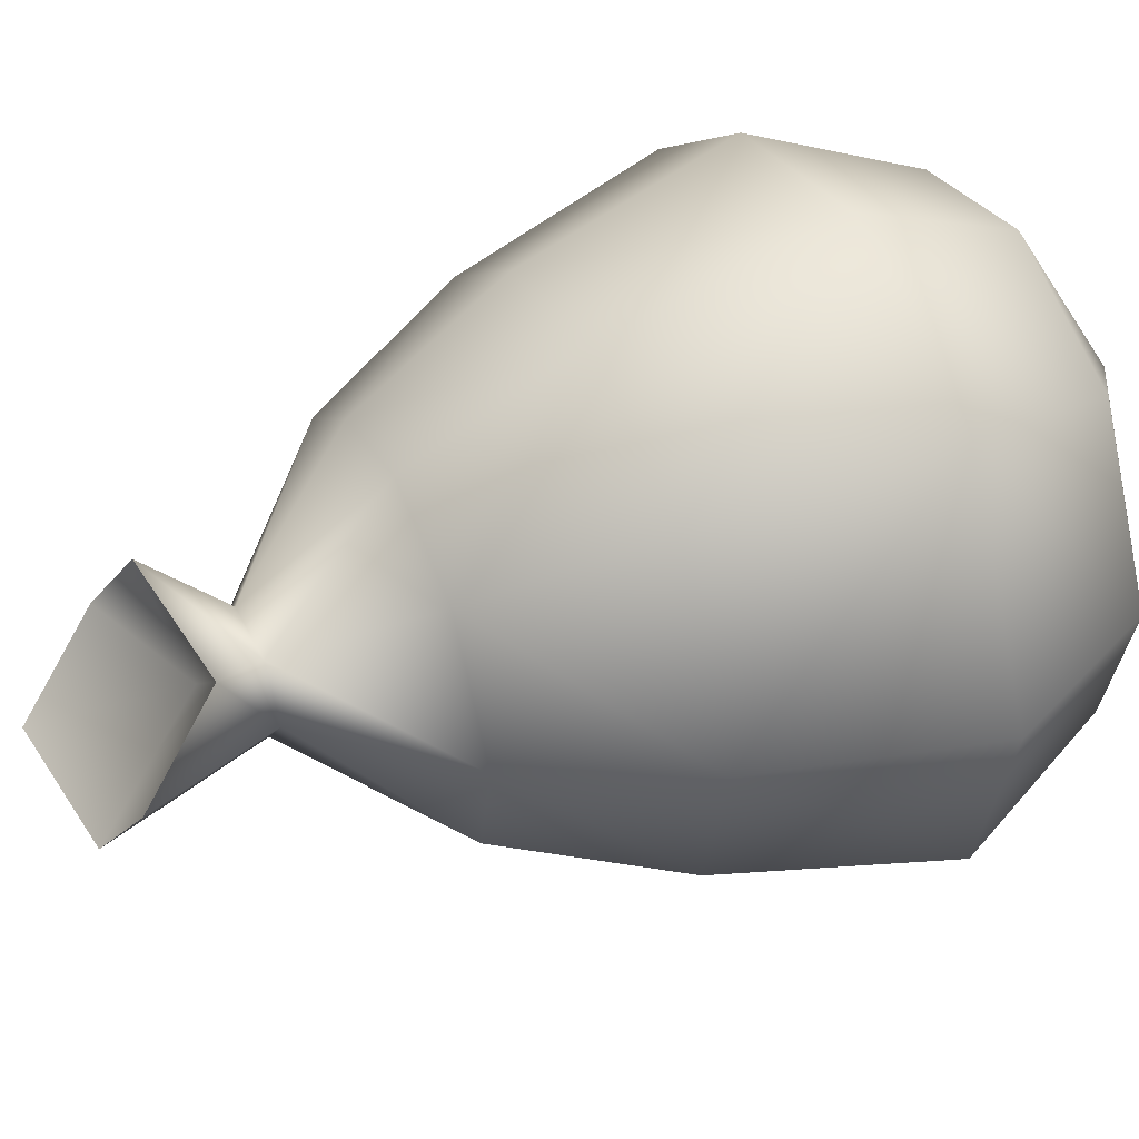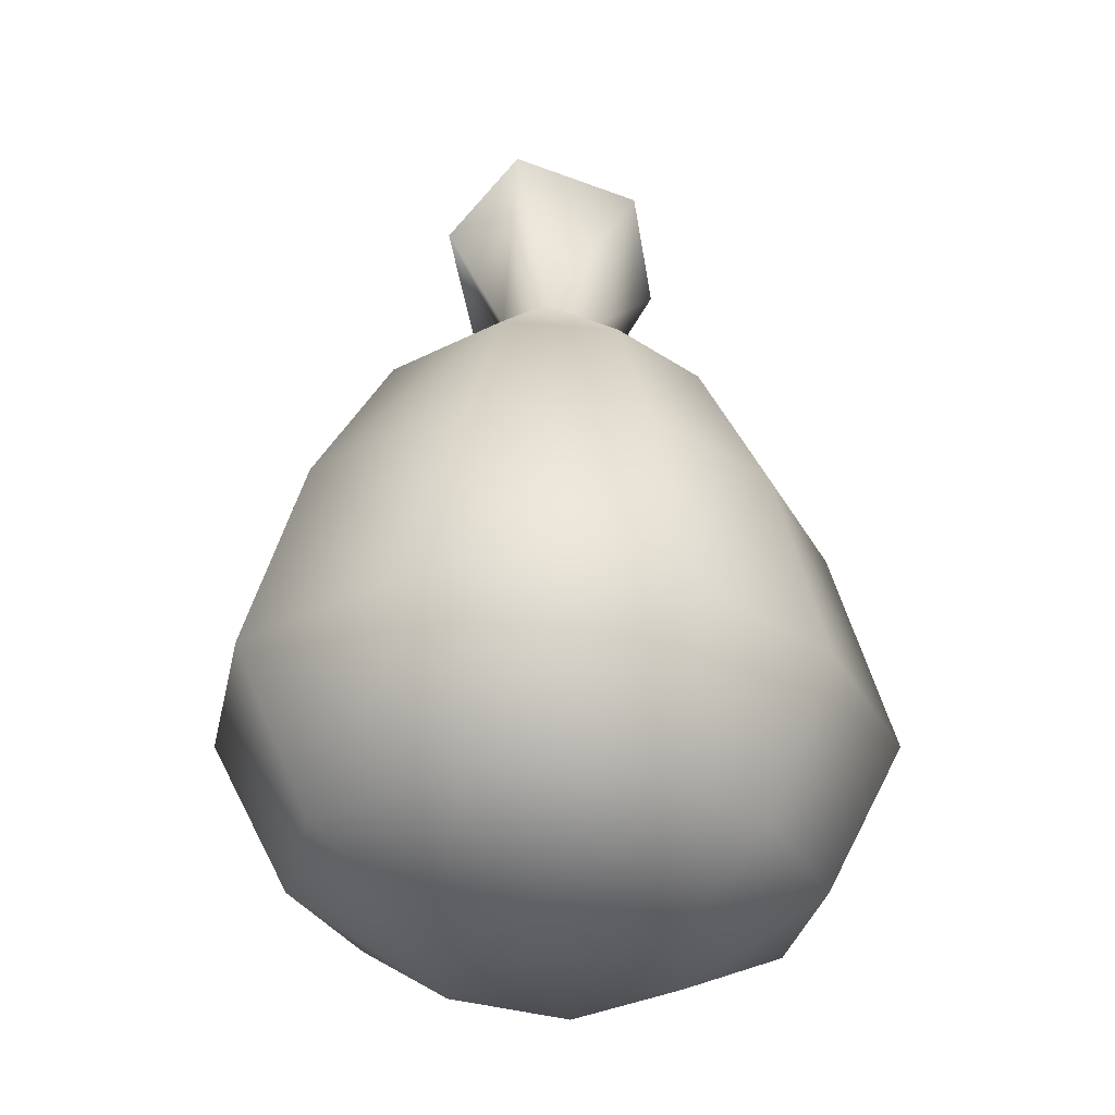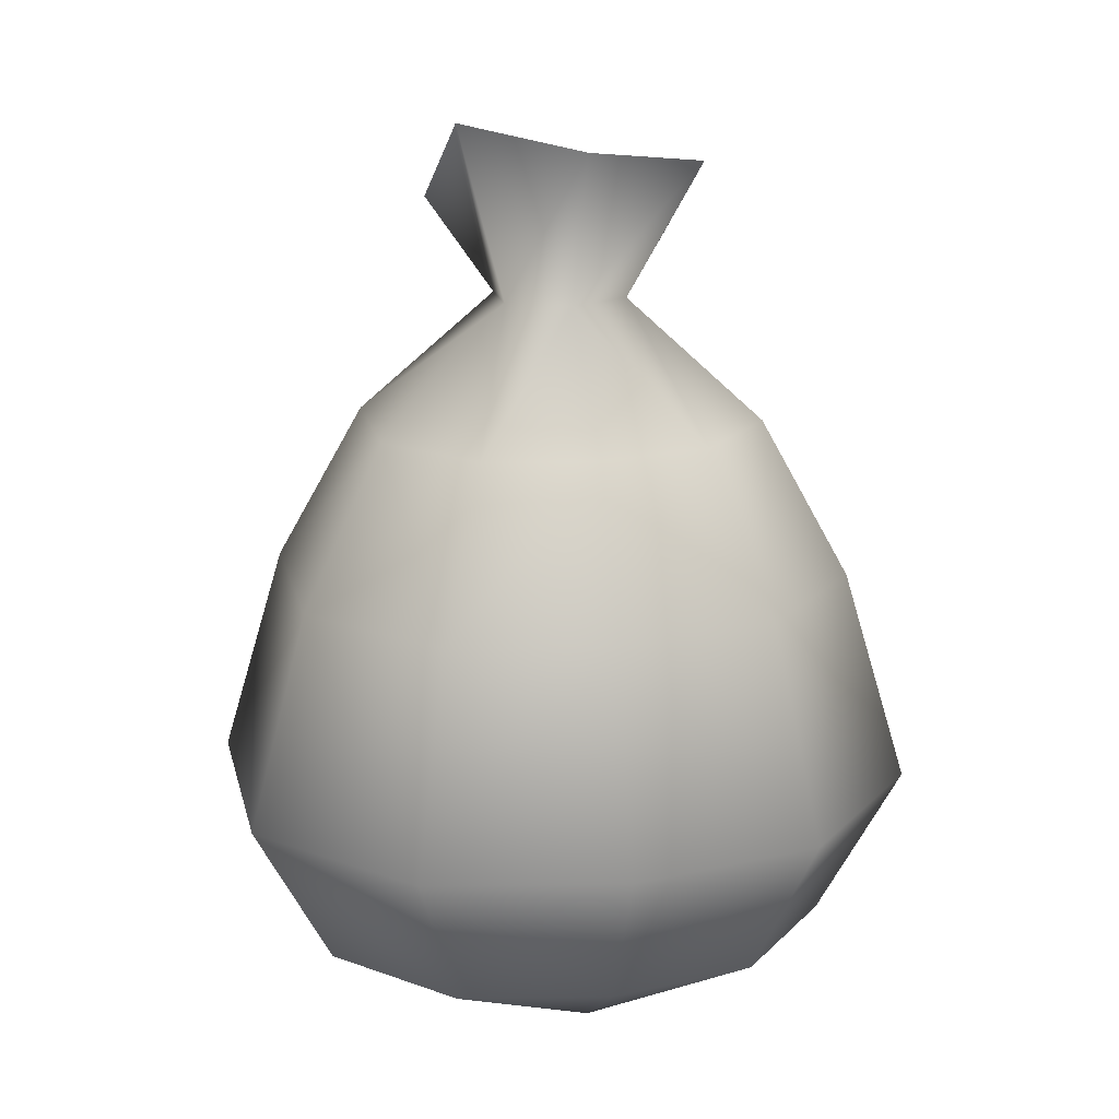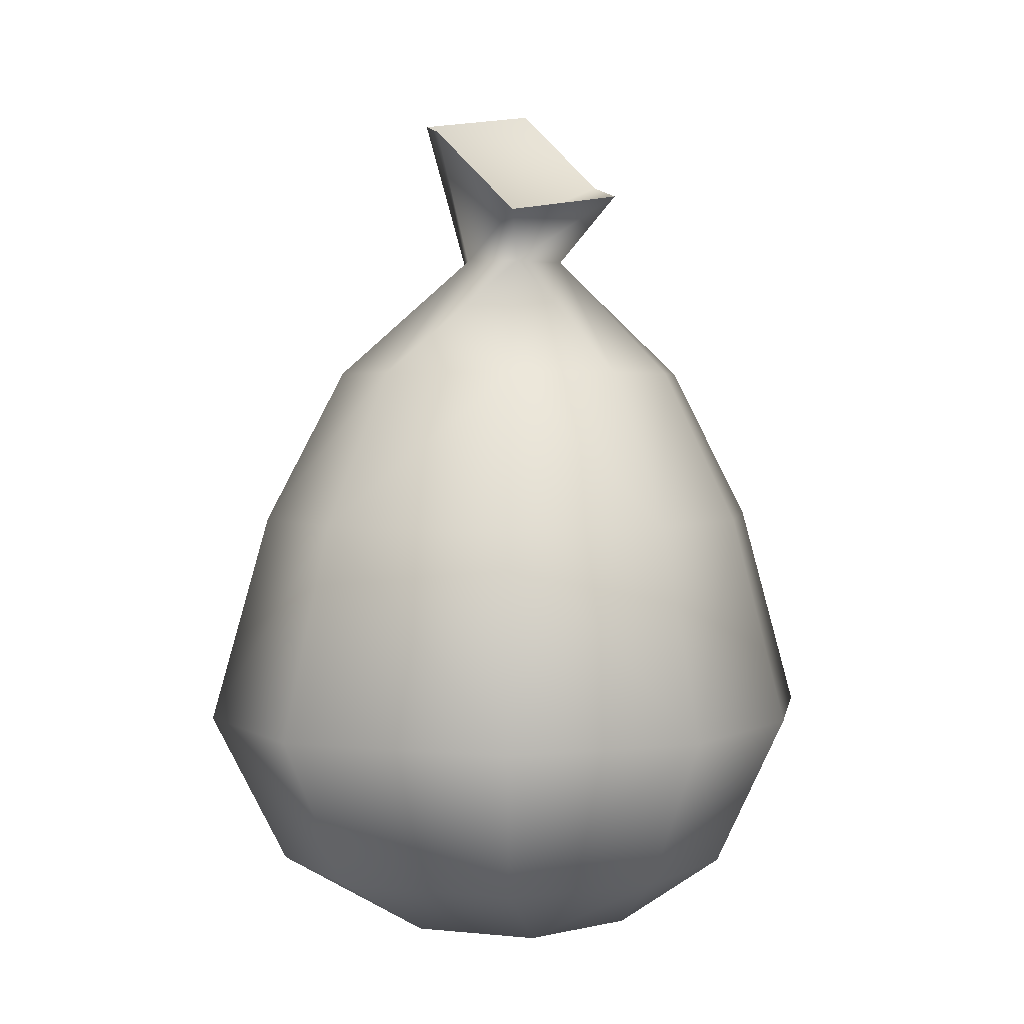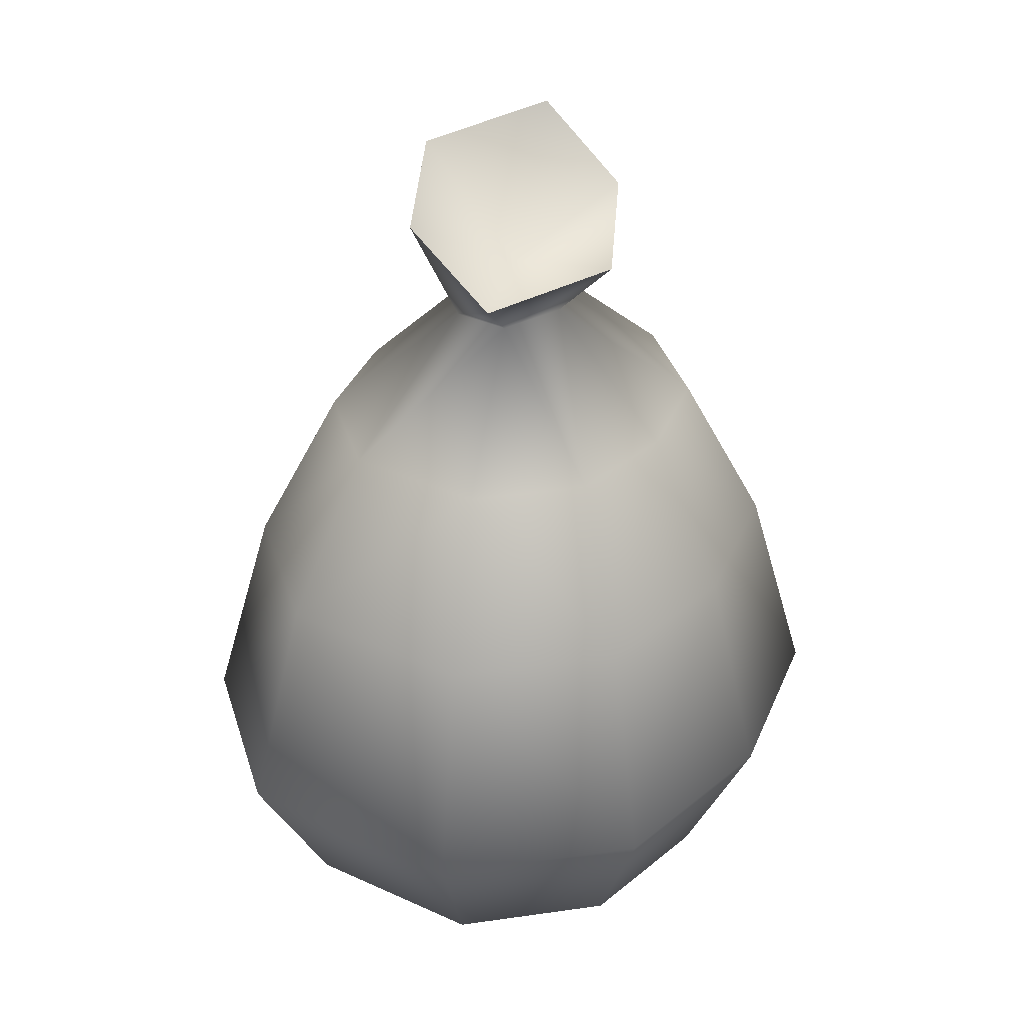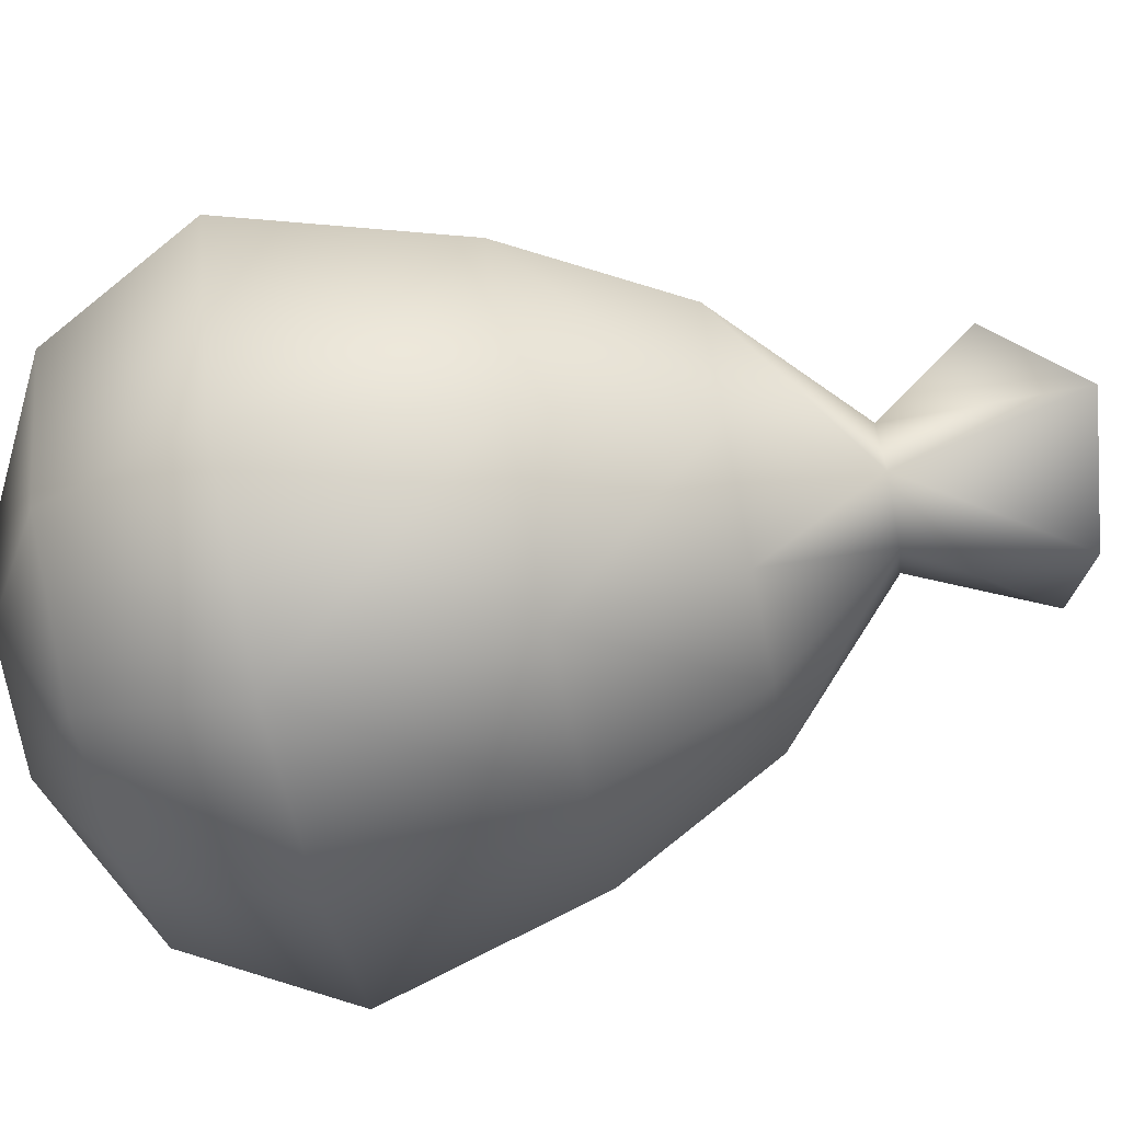
<metadata>
{"format":"obj","ext":"obj","renderer":"f3d","projection":"perspective","resolution":1024,"background":"white","views":[{"elev":47.3,"azim":-113.8,"up":"+Z"},{"elev":-32.3,"azim":155.6,"up":"+Y"},{"elev":18.2,"azim":-162.8,"up":"+Y"},{"elev":2.7,"azim":-39.7,"up":"+Y"},{"elev":34.8,"azim":-28.6,"up":"+Y"},{"elev":-74.0,"azim":101.2,"up":"+Z"}]}
</metadata>
<code>
g CH_B03_Prop02
v 0.07936 -0.27 5.432e-05
v 0.1081 -0.2236 -0.1271
v 0.03973 -0.27 -0.0687
v 0.1643 -0.2236 -0.02978
v 0.01575 -0.2236 -0.1566
v 0.1434 -0.2236 0.06487
v 0.1413 -0.1282 -0.1662
v 0.2147 -0.1282 -0.03892
v 0.1759 0.003395 -0.03187
v 0.1157 0.003395 -0.1361
v 0.0806 0.1003 -0.09477
v 0.1225 0.1003 -0.0222
v 0.1535 0.003395 0.06944
v 0.1069 0.1003 0.04836
v 0.02372 0.1751 -0.03369
v 0.04105 0.1751 -0.003643
v 0.02058 -0.1282 -0.2047
v 0.1875 -0.1282 0.08479
v 0.07283 -0.2236 0.1263
v 0.09519 -0.1282 0.1651
v 0.05429 0.1003 0.09418
v 0.07796 0.003395 0.1352
v 0.01686 0.003395 -0.1676
v -0.07795 0.003395 -0.1352
v -0.09518 -0.1282 -0.1651
v -0.05428 0.1003 -0.09419
v 0.01174 0.1003 -0.1168
v -0.01732 0.1751 -0.03005
v -0.07282 -0.2236 -0.1263
v -0.03962 -0.27 -0.06875
v 0.01732 0.1751 0.03004
v -0.1643 -0.2236 0.02977
v -0.07935 -0.27 -5.798e-05
v -0.1434 -0.2236 -0.06487
v -0.1081 -0.2236 0.1271
v -0.03972 -0.27 0.06869
v -0.01573 -0.2236 0.1566
v -0.1413 -0.1282 0.1662
v -0.2147 -0.1282 0.03891
v -0.1759 0.003395 0.03187
v -0.1157 0.003395 0.1361
v -0.08059 0.1003 0.09477
v -0.1225 0.1003 0.02219
v -0.1535 0.003395 -0.06944
v -0.1069 0.1003 -0.04836
v -0.02372 0.1751 0.03369
v -0.04104 0.1751 0.003641
v -0.1874 -0.1282 -0.08479
v -0.07282 -0.2236 -0.1263
v -0.09518 -0.1282 -0.1651
v -0.02057 -0.1282 0.2047
v -0.01685 0.003395 0.1676
v 0.07796 0.003395 0.1352
v 0.09519 -0.1282 0.1651
v 0.05429 0.1003 0.09418
v -0.01173 0.1003 0.1167
v 0.01732 0.1751 0.03004
v 0.07283 -0.2236 0.1263
v -0.07795 0.003395 -0.1352
v -0.05428 0.1003 -0.09419
v -0.01732 0.1751 -0.03005
v 0.03964 -0.27 0.06875
v 0.04952 0.2823 -0.04444
v 0.04105 0.1751 -0.003643
v 0.08285 0.232 -0.008466
v 0.02372 0.1751 -0.03369
v -0.03333 0.27 -0.05151
v -0.01732 0.1751 -0.03005
v 0.01732 0.1751 0.03004
v 0.03334 0.2182 0.06706
v -0.08284 0.2563 0.024
v -0.01732 0.1751 -0.03005
v -0.03333 0.27 -0.05151
v -0.04104 0.1751 0.003641
v -0.0495 0.2059 0.05998
v -0.02372 0.1751 0.03369
v 0.03334 0.2182 0.06706
v 0.01732 0.1751 0.03004
v 0.08285 0.232 -0.008466
v 6.256e-06 0.2037 0.004603
v 0.04952 0.2823 -0.04444
v -0.03333 0.27 -0.05151
v -0.08284 0.2563 0.024
v -0.0495 0.2059 0.05998
v 0.03334 0.2182 0.06706
v 0.03973 -0.27 -0.0687
v 3.662e-06 -0.27 -1.629e-06
v 0.07936 -0.27 5.432e-05
v -0.03962 -0.27 -0.06875
v -0.07935 -0.27 -5.798e-05
v -0.03972 -0.27 0.06869
v 0.03964 -0.27 0.06875
v 0.03964 -0.27 0.06875
v -0.03962 -0.27 -0.06875
v 0.03964 -0.27 0.06875
g CH_B03_Prop02_0
f 3 2 1
f 4 1 2
f 5 2 3
f 6 1 4
f 2 7 4
f 8 4 7
f 8 7 9
f 10 9 7
f 10 11 9
f 12 9 11
f 9 12 13
f 14 13 12
f 11 15 12
f 16 12 15
f 16 14 12
f 5 17 2
f 7 2 17
f 7 17 10
f 13 18 9
f 8 9 18
f 8 18 4
f 6 4 18
f 6 18 19
f 20 19 18
f 14 21 13
f 22 13 21
f 20 18 22
f 13 22 18
f 23 10 17
f 10 23 11
f 23 17 24
f 25 24 17
f 24 26 23
f 27 23 26
f 28 27 26
f 15 27 28
f 27 11 23
f 11 27 15
f 25 17 29
f 5 29 17
f 29 5 30
f 30 5 3
f 21 14 31
f 31 14 16
f 34 33 32
f 32 33 35
f 36 35 33
f 37 35 36
f 35 38 32
f 39 32 38
f 39 38 40
f 41 40 38
f 41 42 40
f 43 40 42
f 40 43 44
f 45 44 43
f 42 46 43
f 47 43 46
f 47 45 43
f 44 48 40
f 39 40 48
f 34 48 49
f 50 49 48
f 37 51 35
f 38 51 41
f 38 35 51
f 52 41 51
f 41 52 42
f 52 51 53
f 54 53 51
f 53 55 52
f 56 52 55
f 56 42 52
f 42 56 46
f 57 56 55
f 46 56 57
f 54 51 58
f 37 58 51
f 50 48 59
f 44 59 48
f 59 44 60
f 45 60 44
f 60 45 61
f 61 45 47
f 58 37 62
f 62 37 36
f 65 64 63
f 66 63 64
f 63 66 67
f 68 67 66
f 64 65 69
f 70 69 65
f 73 72 71
f 74 71 72
f 71 74 75
f 76 75 74
f 75 76 77
f 78 77 76
f 81 80 79
f 82 80 81
f 83 80 82
f 84 80 83
f 85 80 84
f 79 80 85
f 88 87 86
f 86 87 89
f 89 87 90
f 90 87 91
f 91 87 92
f 93 87 88
f 39 48 32
f 34 32 48
f 49 94 34
f 94 33 34
f 19 95 6
f 95 1 6

</code>
